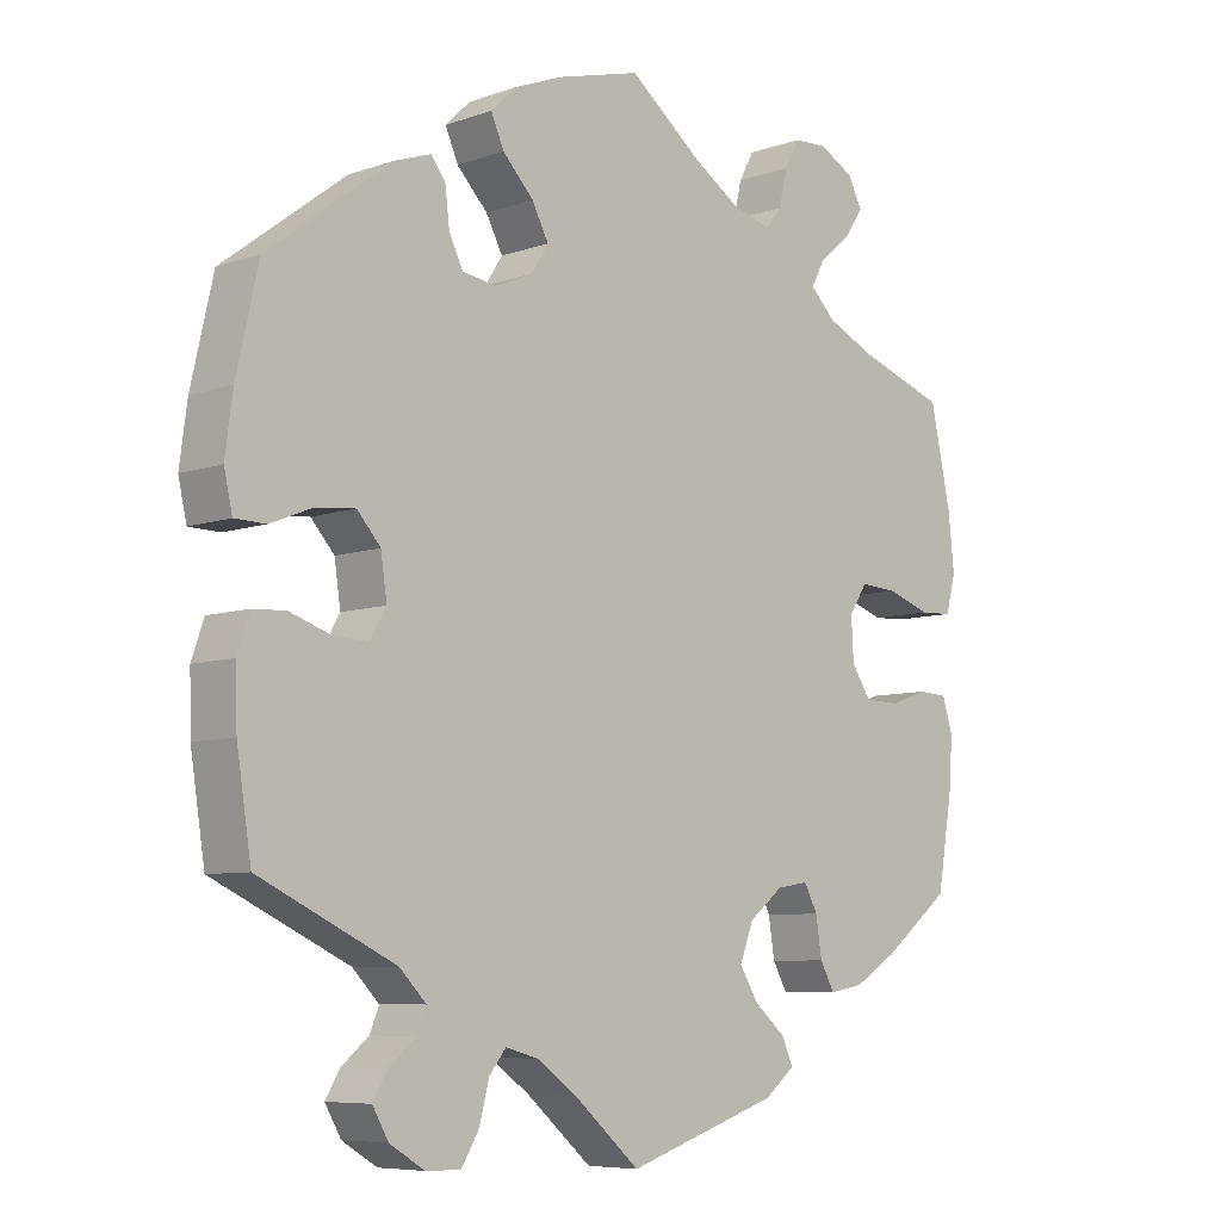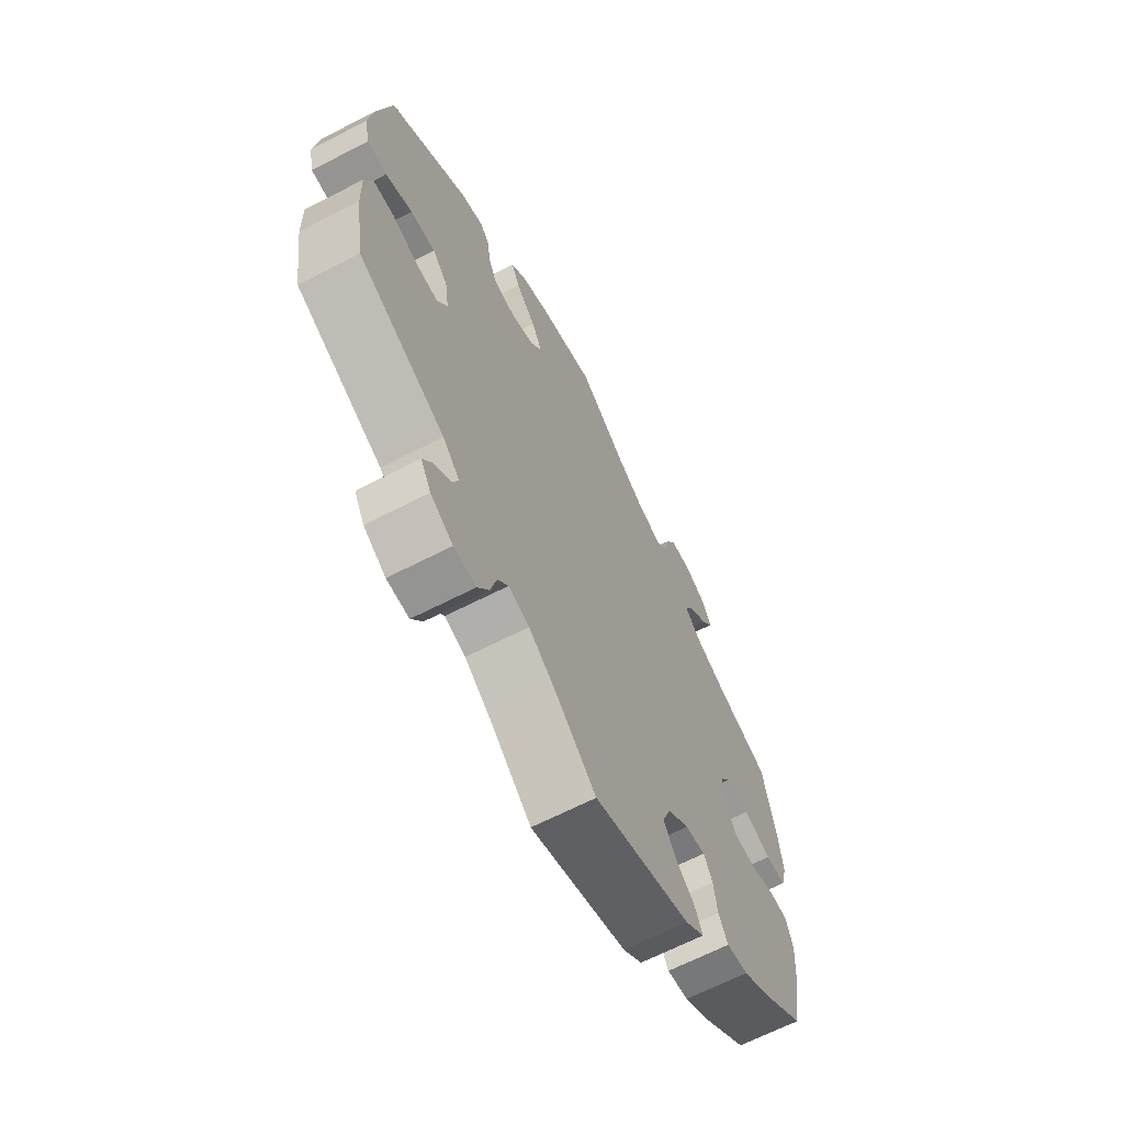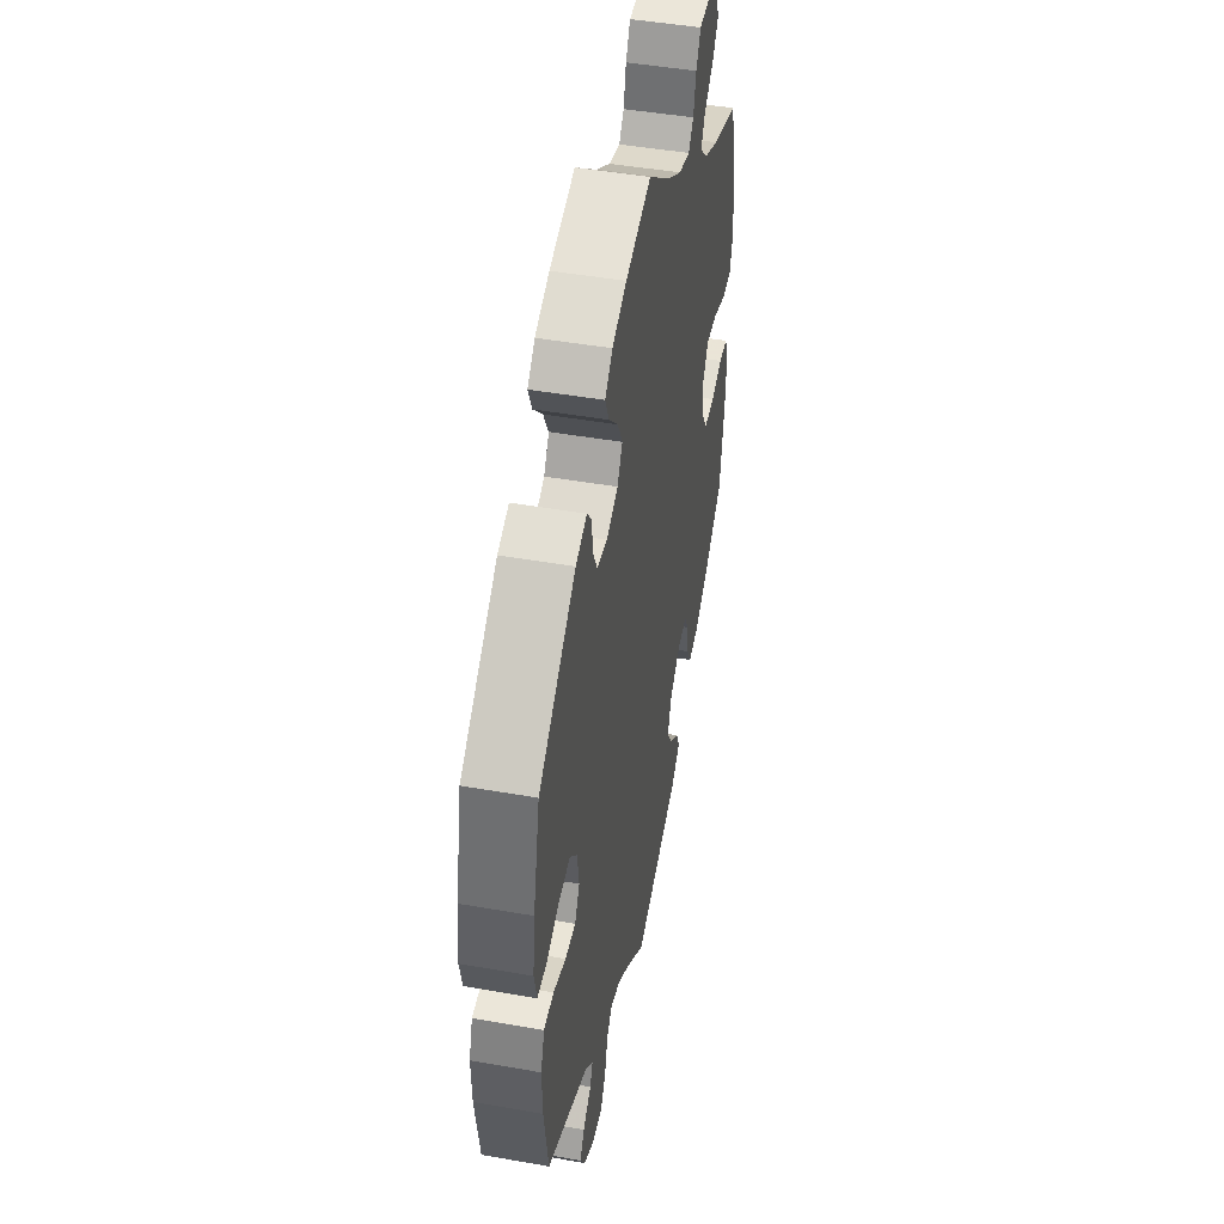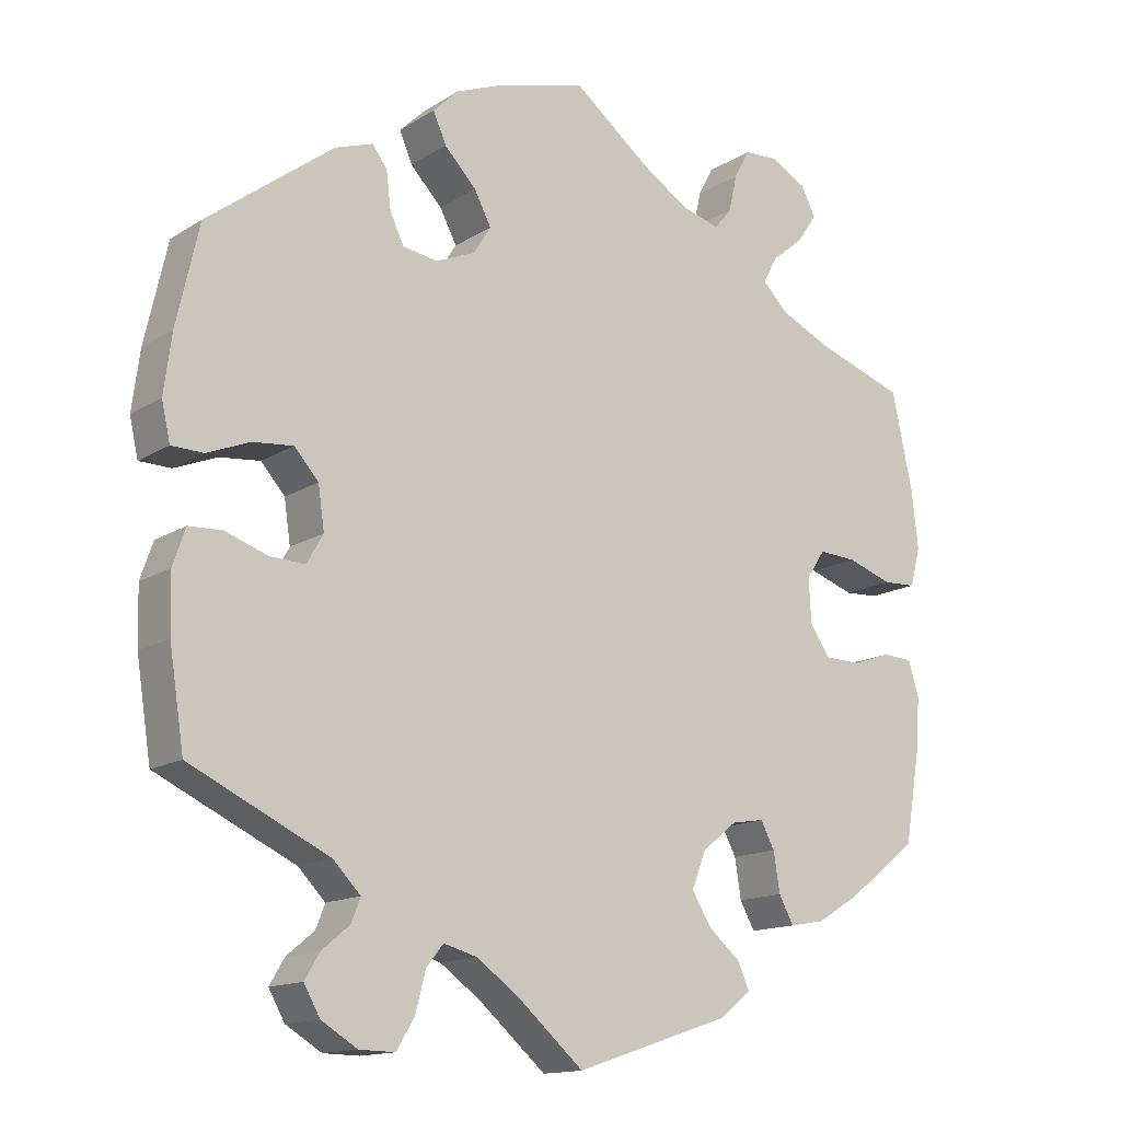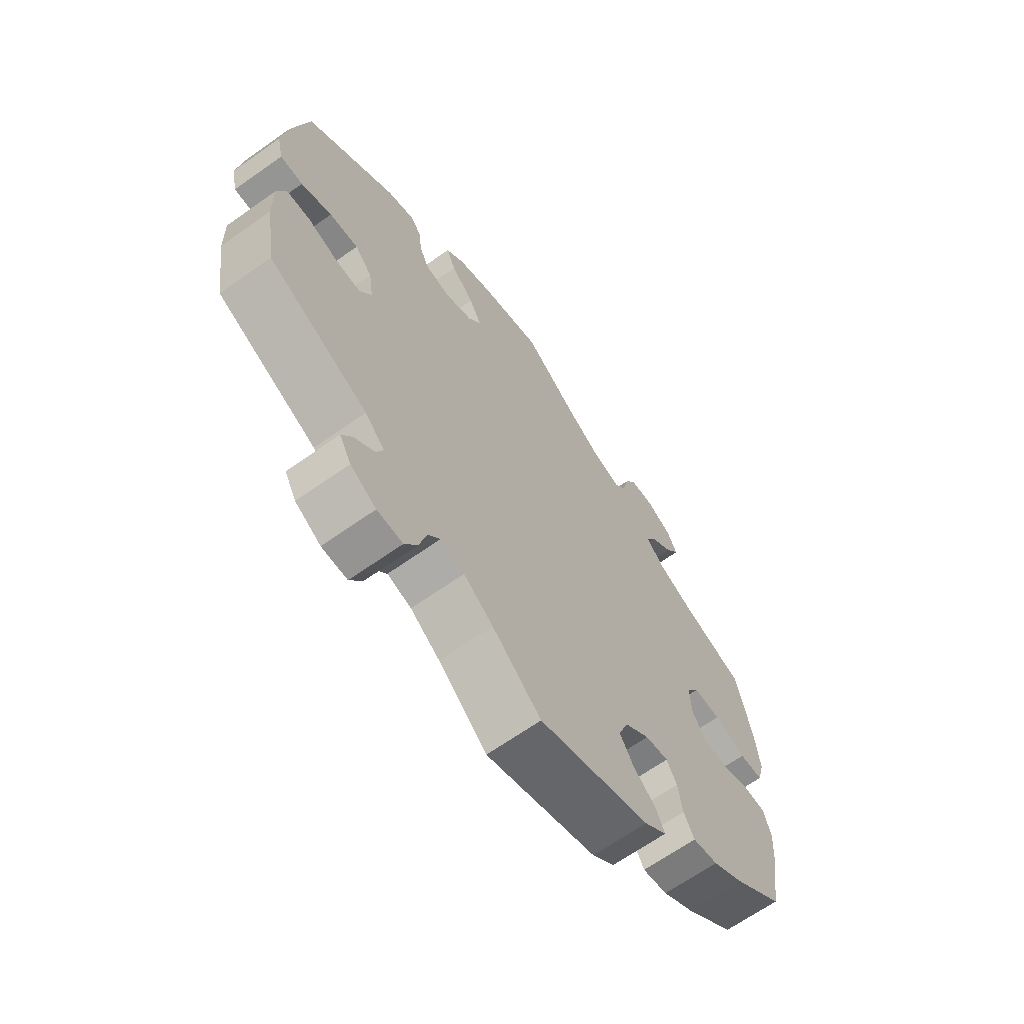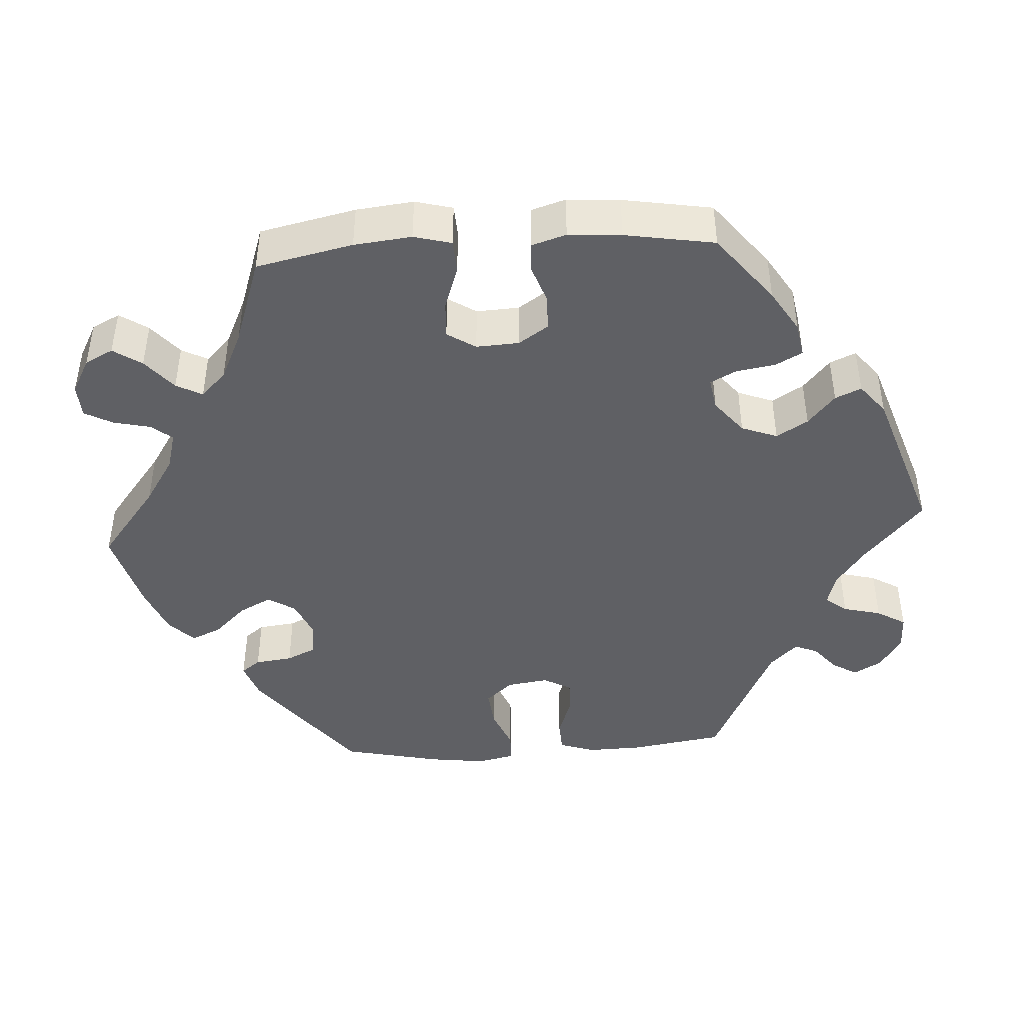
<metadata>
{"format":"obj","ext":"obj","renderer":"f3d","projection":"perspective","resolution":1024,"background":"white","views":[{"elev":-7.3,"azim":-44.9,"up":"+Z"},{"elev":-66.0,"azim":-62.7,"up":"+Z"},{"elev":46.5,"azim":-78.7,"up":"+Z"},{"elev":-14.3,"azim":-36.6,"up":"+Z"},{"elev":-66.3,"azim":-54.6,"up":"+Z"},{"elev":-43.7,"azim":93.7,"up":"+Y"}]}
</metadata>
<code>
v 0.411 0.07 -0.358
v 0.355 0.07 -0.392
v 0.31 0.07 -0.4
v 0.291 0.07 -0.365
v 0.283 0.07 -0.314
v 0.265 0.07 -0.28
v 0.223 0.07 -0.287
v 0.178 0.07 -0.323
v 0.16 0.07 -0.37
v 0.185 0.07 -0.411
v 0.226 0.07 -0.446
v 0.241 0.07 -0.48
v 0.201 0.07 -0.512
v 0.001 0.07 -0.578
v -0.086 0.07 -0.502
v -0.139 0.07 -0.464
v -0.182 0.07 -0.452
v -0.204 0.07 -0.48
v -0.217 0.07 -0.53
v -0.24 0.07 -0.568
v -0.286 0.07 -0.567
v -0.332 0.07 -0.539
v -0.353 0.07 -0.502
v -0.334 0.07 -0.47
v -0.298 0.07 -0.44
v -0.286 0.07 -0.41
v -0.321 0.07 -0.374
v -0.5 0.07 -0.289
v -0.519 0.07 -0.167
v -0.521 0.07 -0.094
v -0.505 0.07 -0.047
v -0.462 0.07 -0.045
v -0.407 0.07 -0.064
v -0.362 0.07 -0.066
v -0.341 0.07 -0.029
v -0.349 0.07 0.026
v -0.38 0.07 0.061
v -0.432 0.07 0.056
v -0.487 0.07 0.034
v -0.528 0.07 0.035
v -0.539 0.07 0.084
v -0.529 0.07 0.16
v -0.5 0.07 0.289
v -0.338 0.07 0.412
v -0.289 0.07 0.429
v -0.27 0.07 0.404
v -0.264 0.07 0.355
v -0.246 0.07 0.317
v -0.201 0.07 0.31
v -0.151 0.07 0.331
v -0.128 0.07 0.367
v -0.15 0.07 0.409
v -0.191 0.07 0.452
v -0.208 0.07 0.491
v -0.175 0.07 0.523
v -0.112 0.07 0.548
v 0 0.07 0.578
v 0.098 0.07 0.501
v 0.16 0.07 0.461
v 0.21 0.07 0.447
v 0.232 0.07 0.474
v 0.243 0.07 0.522
v 0.263 0.07 0.559
v 0.307 0.07 0.561
v 0.353 0.07 0.536
v 0.372 0.07 0.499
v 0.347 0.07 0.462
v 0.305 0.07 0.427
v 0.287 0.07 0.393
v 0.32 0.07 0.36
v 0.384 0.07 0.33
v 0.5 0.07 0.29
v 0.527 0.07 0.164
v 0.535 0.07 0.089
v 0.522 0.07 0.04
v 0.479 0.07 0.038
v 0.421 0.07 0.058
v 0.372 0.07 0.061
v 0.348 0.07 0.024
v 0.351 0.07 -0.032
v 0.377 0.07 -0.071
v 0.424 0.07 -0.072
v 0.473 0.07 -0.055
v 0.512 0.07 -0.057
v 0.526 0.07 -0.102
v 0.521 0.07 -0.171
v 0.501 0.07 -0.288
v 0.411 0 -0.358
v 0.355 0 -0.392
v 0.31 0 -0.4
v 0.291 0 -0.365
v 0.283 0 -0.314
v 0.265 0 -0.28
v 0.223 0 -0.287
v 0.178 0 -0.323
v 0.16 0 -0.37
v 0.185 0 -0.411
v 0.226 0 -0.446
v 0.241 0 -0.48
v 0.201 0 -0.512
v 0.001 0 -0.578
v -0.086 0 -0.502
v -0.139 0 -0.464
v -0.182 0 -0.452
v -0.204 0 -0.48
v -0.217 0 -0.53
v -0.24 0 -0.568
v -0.286 0 -0.567
v -0.332 0 -0.539
v -0.353 0 -0.502
v -0.334 0 -0.47
v -0.298 0 -0.44
v -0.286 0 -0.41
v -0.321 0 -0.374
v -0.5 0 -0.289
v -0.519 0 -0.167
v -0.521 0 -0.094
v -0.505 0 -0.047
v -0.462 0 -0.045
v -0.407 0 -0.064
v -0.362 0 -0.066
v -0.341 0 -0.029
v -0.349 0 0.026
v -0.38 0 0.061
v -0.432 0 0.056
v -0.487 0 0.034
v -0.528 0 0.035
v -0.539 0 0.084
v -0.529 0 0.16
v -0.5 0 0.289
v -0.338 0 0.412
v -0.289 0 0.429
v -0.27 0 0.404
v -0.264 0 0.355
v -0.246 0 0.317
v -0.201 0 0.31
v -0.151 0 0.331
v -0.128 0 0.367
v -0.15 0 0.409
v -0.191 0 0.452
v -0.208 0 0.491
v -0.175 0 0.523
v -0.112 0 0.548
v 0 0 0.578
v 0.098 0 0.501
v 0.16 0 0.461
v 0.21 0 0.447
v 0.232 0 0.474
v 0.243 0 0.522
v 0.263 0 0.559
v 0.307 0 0.561
v 0.353 0 0.536
v 0.372 0 0.499
v 0.347 0 0.462
v 0.305 0 0.427
v 0.287 0 0.393
v 0.32 0 0.36
v 0.384 0 0.33
v 0.5 0 0.29
v 0.527 0 0.164
v 0.535 0 0.089
v 0.522 0 0.04
v 0.479 0 0.038
v 0.421 0 0.058
v 0.372 0 0.061
v 0.348 0 0.024
v 0.351 0 -0.032
v 0.377 0 -0.071
v 0.424 0 -0.072
v 0.473 0 -0.055
v 0.512 0 -0.057
v 0.526 0 -0.102
v 0.521 0 -0.171
v 0.501 0 -0.288
f 82 83 84 85
f 81 82 85 86
f 74 75 76 77
f 74 77 78
f 71 72 73 74
f 70 71 74 78
f 69 70 78 79
f 65 66 67 68
f 65 68 69
f 64 65 69
f 61 62 63 64
f 60 61 64 69
f 59 60 69 79
f 55 56 57 58
f 52 53 54 55
f 51 52 55 58
f 50 51 58 59
f 44 45 46 47
f 44 47 48
f 43 44 48
f 42 43 48 49
f 38 39 40 41
f 37 38 41 42
f 30 31 32 33
f 30 33 34
f 27 28 29 30
f 26 27 30 34
f 22 23 24 25
f 22 25 26
f 21 22 26
f 18 19 20 21
f 17 18 21 26
f 16 17 26 34
f 12 13 14 15
f 10 11 12 15
f 9 10 15 16
f 8 9 16 34
f 2 3 4 5
f 2 5 6
f 1 2 6
f 81 86 87 1
f 50 59 79 80
f 37 42 49 50
f 36 37 50 80
f 35 36 80 81
f 7 8 34 35
f 6 7 35 81
f 1 6 81
f 172 171 170 169
f 173 172 169 168
f 164 163 162 161
f 165 164 161
f 161 160 159 158
f 165 161 158 157
f 166 165 157 156
f 155 154 153 152
f 156 155 152
f 156 152 151
f 151 150 149 148
f 156 151 148 147
f 166 156 147 146
f 145 144 143 142
f 142 141 140 139
f 145 142 139 138
f 146 145 138 137
f 134 133 132 131
f 135 134 131
f 135 131 130
f 136 135 130 129
f 128 127 126 125
f 129 128 125 124
f 120 119 118 117
f 121 120 117
f 117 116 115 114
f 121 117 114 113
f 112 111 110 109
f 113 112 109
f 113 109 108
f 108 107 106 105
f 113 108 105 104
f 121 113 104 103
f 102 101 100 99
f 102 99 98 97
f 103 102 97 96
f 121 103 96 95
f 92 91 90 89
f 93 92 89
f 93 89 88
f 88 174 173 168
f 167 166 146 137
f 137 136 129 124
f 167 137 124 123
f 168 167 123 122
f 122 121 95 94
f 168 122 94 93
f 168 93 88
f 1 88 89 2
f 2 89 90 3
f 3 90 91 4
f 4 91 92 5
f 5 92 93 6
f 6 93 94 7
f 7 94 95 8
f 8 95 96 9
f 9 96 97 10
f 10 97 98 11
f 11 98 99 12
f 12 99 100 13
f 13 100 101 14
f 14 101 102 15
f 15 102 103 16
f 16 103 104 17
f 17 104 105 18
f 18 105 106 19
f 19 106 107 20
f 20 107 108 21
f 21 108 109 22
f 22 109 110 23
f 23 110 111 24
f 24 111 112 25
f 25 112 113 26
f 26 113 114 27
f 27 114 115 28
f 28 115 116 29
f 29 116 117 30
f 30 117 118 31
f 31 118 119 32
f 32 119 120 33
f 33 120 121 34
f 34 121 122 35
f 35 122 123 36
f 36 123 124 37
f 37 124 125 38
f 38 125 126 39
f 39 126 127 40
f 40 127 128 41
f 41 128 129 42
f 42 129 130 43
f 43 130 131 44
f 44 131 132 45
f 45 132 133 46
f 46 133 134 47
f 47 134 135 48
f 48 135 136 49
f 49 136 137 50
f 50 137 138 51
f 51 138 139 52
f 52 139 140 53
f 53 140 141 54
f 54 141 142 55
f 55 142 143 56
f 56 143 144 57
f 57 144 145 58
f 58 145 146 59
f 59 146 147 60
f 60 147 148 61
f 61 148 149 62
f 62 149 150 63
f 63 150 151 64
f 64 151 152 65
f 65 152 153 66
f 66 153 154 67
f 67 154 155 68
f 68 155 156 69
f 69 156 157 70
f 70 157 158 71
f 71 158 159 72
f 72 159 160 73
f 73 160 161 74
f 74 161 162 75
f 75 162 163 76
f 76 163 164 77
f 77 164 165 78
f 78 165 166 79
f 79 166 167 80
f 80 167 168 81
f 81 168 169 82
f 82 169 170 83
f 83 170 171 84
f 84 171 172 85
f 85 172 173 86
f 86 173 174 87
f 87 174 88 1

</code>
